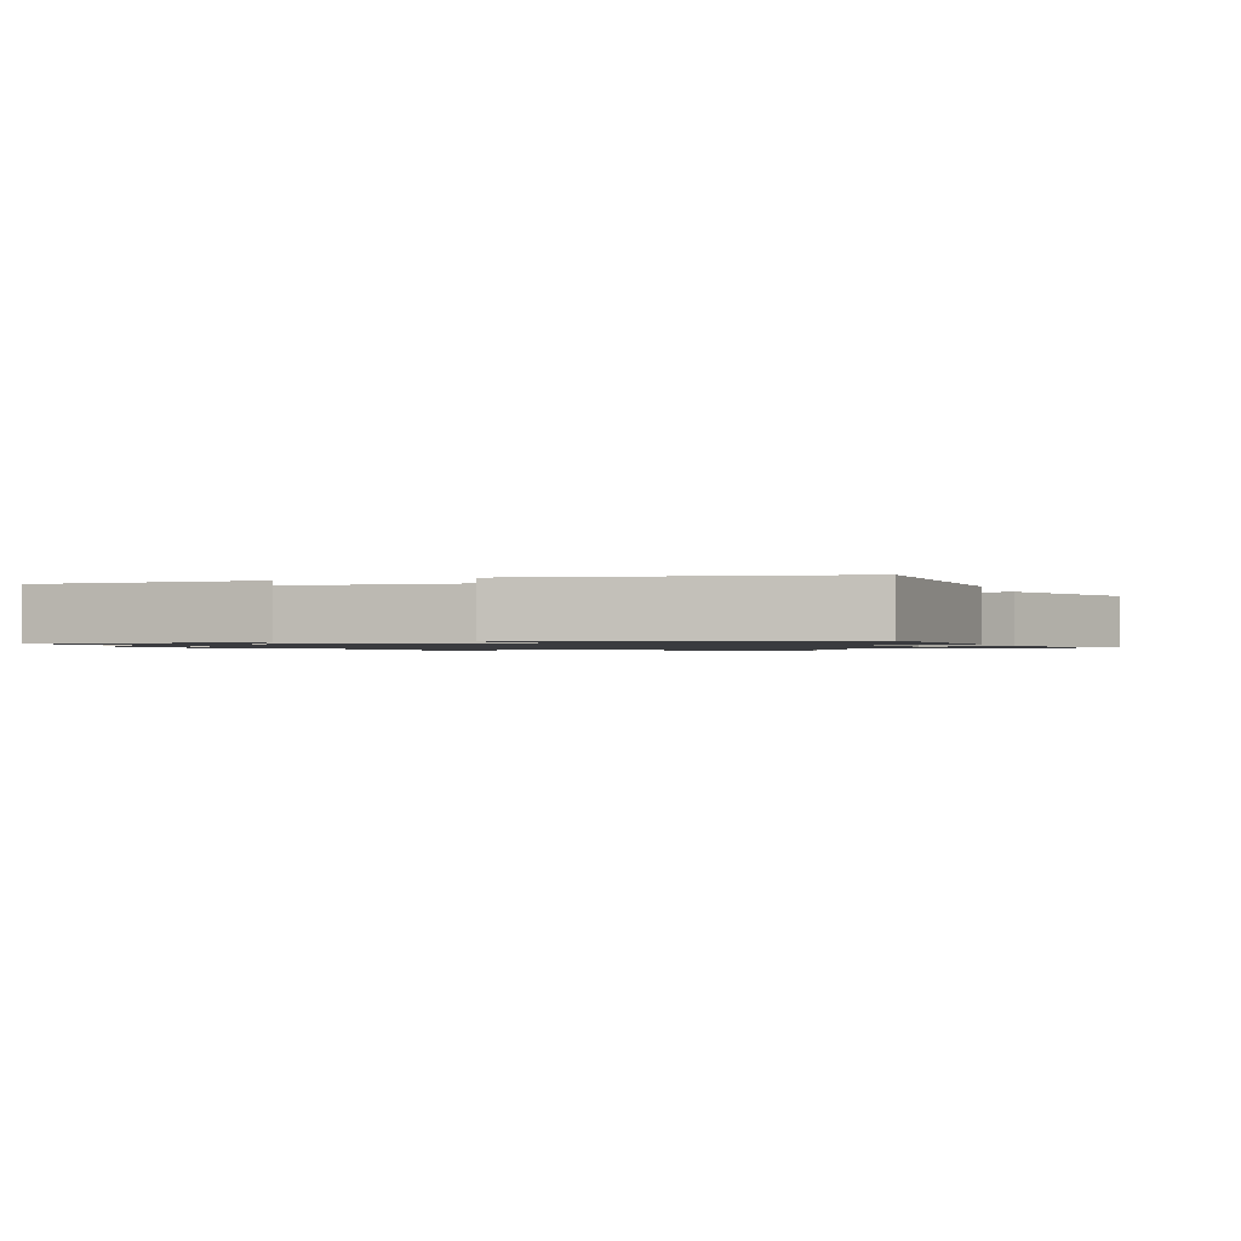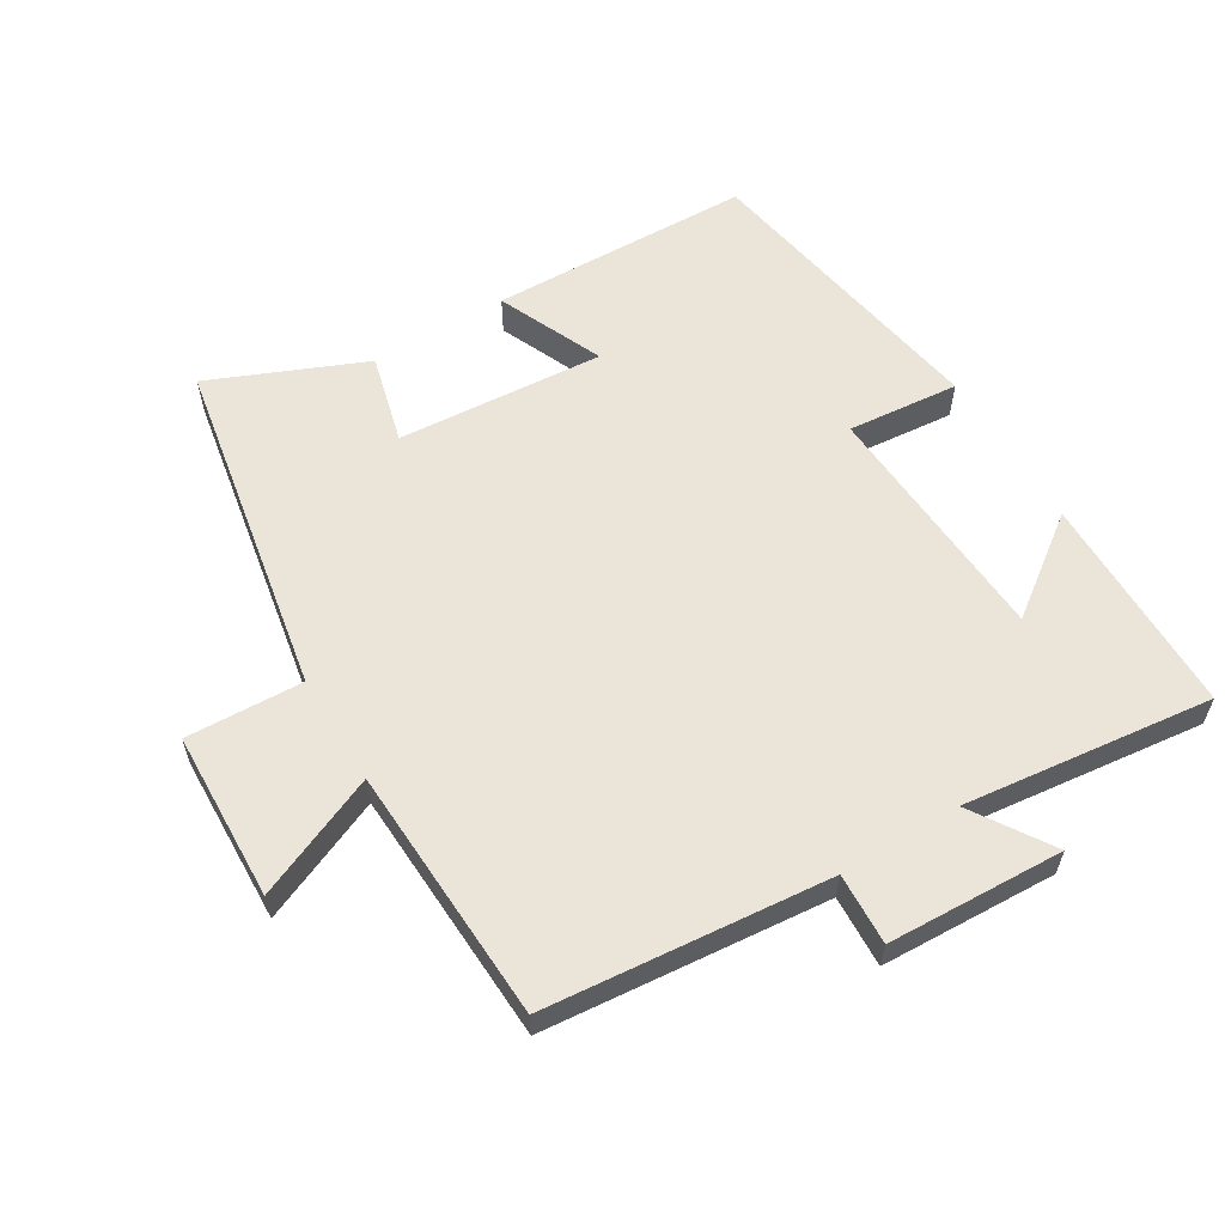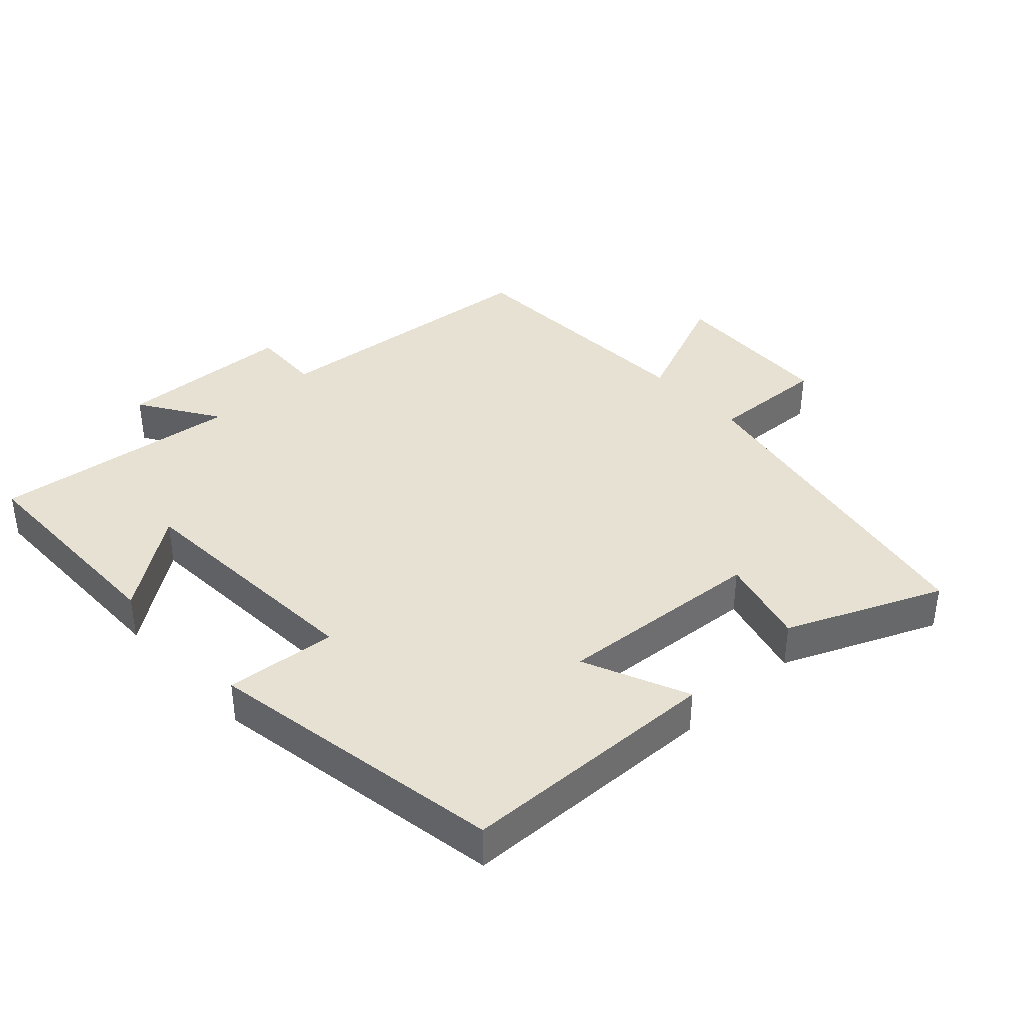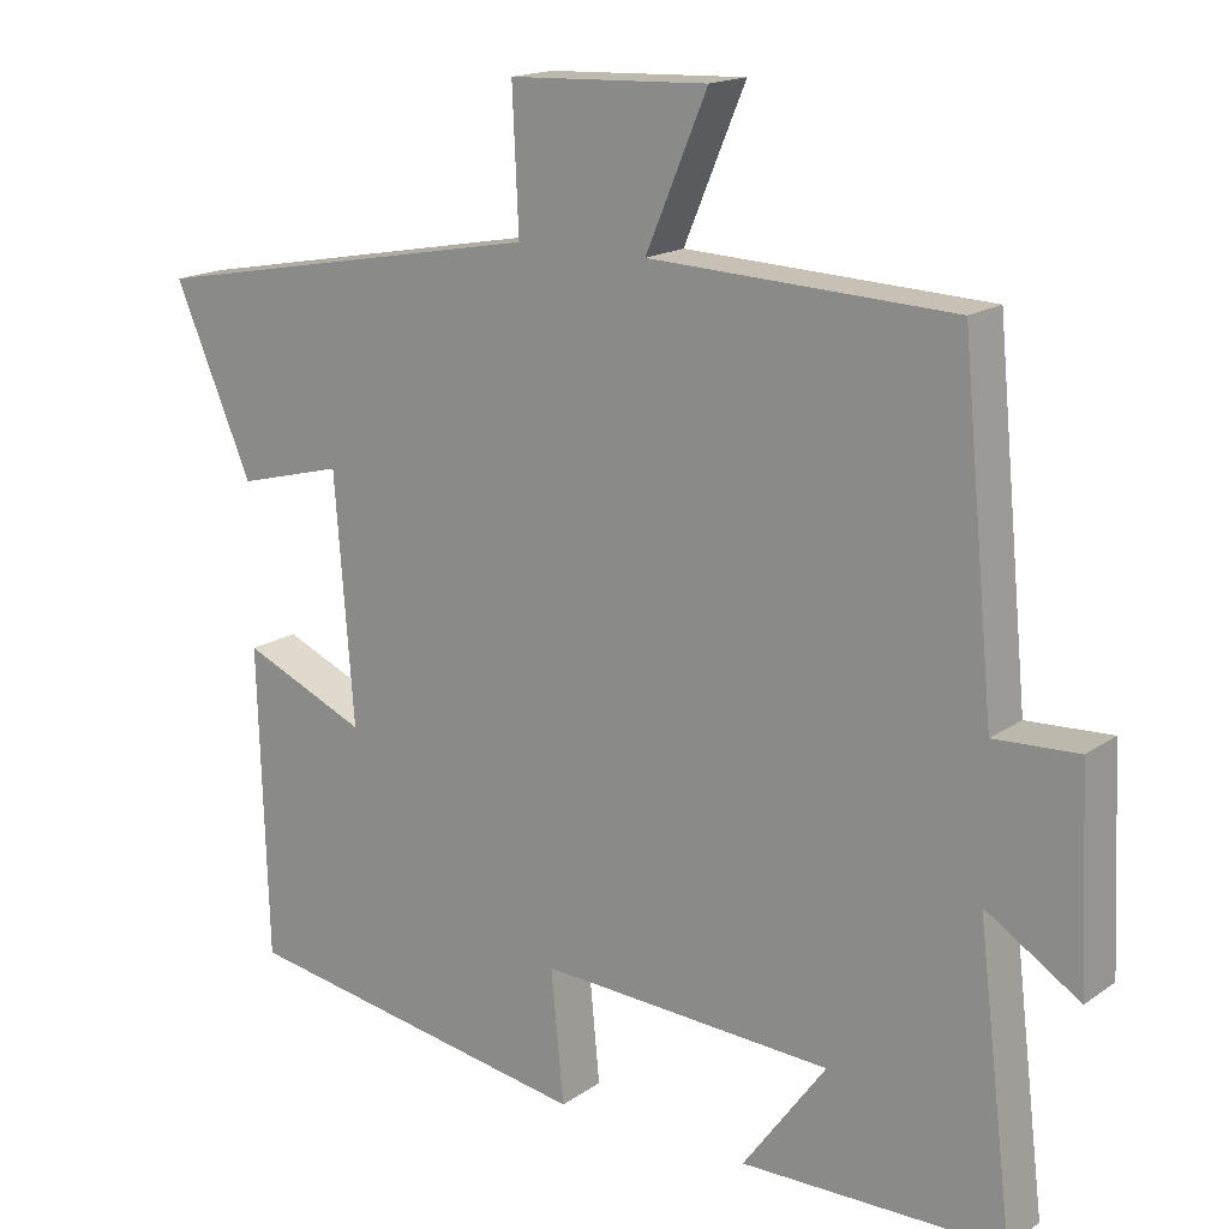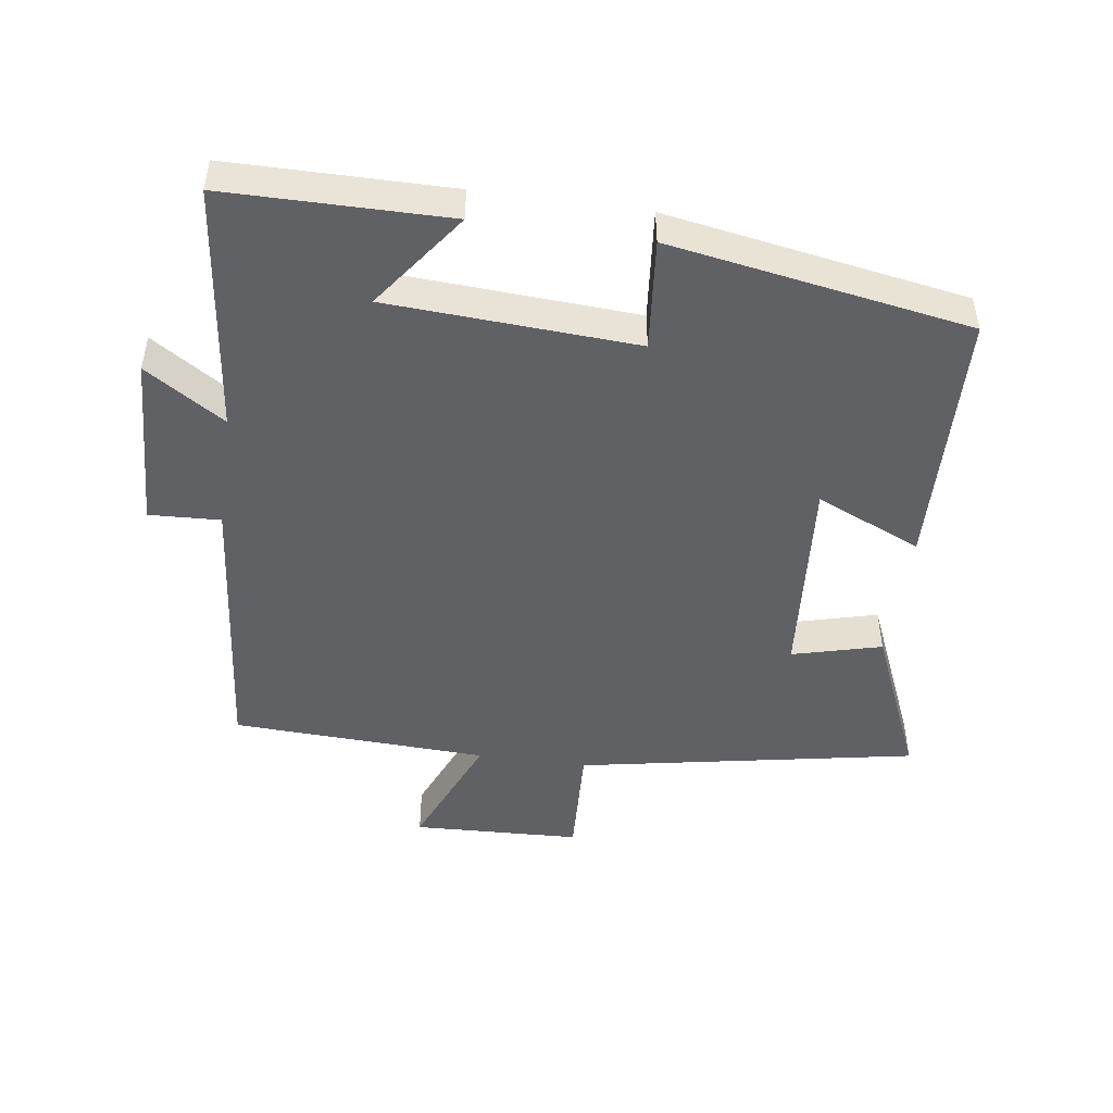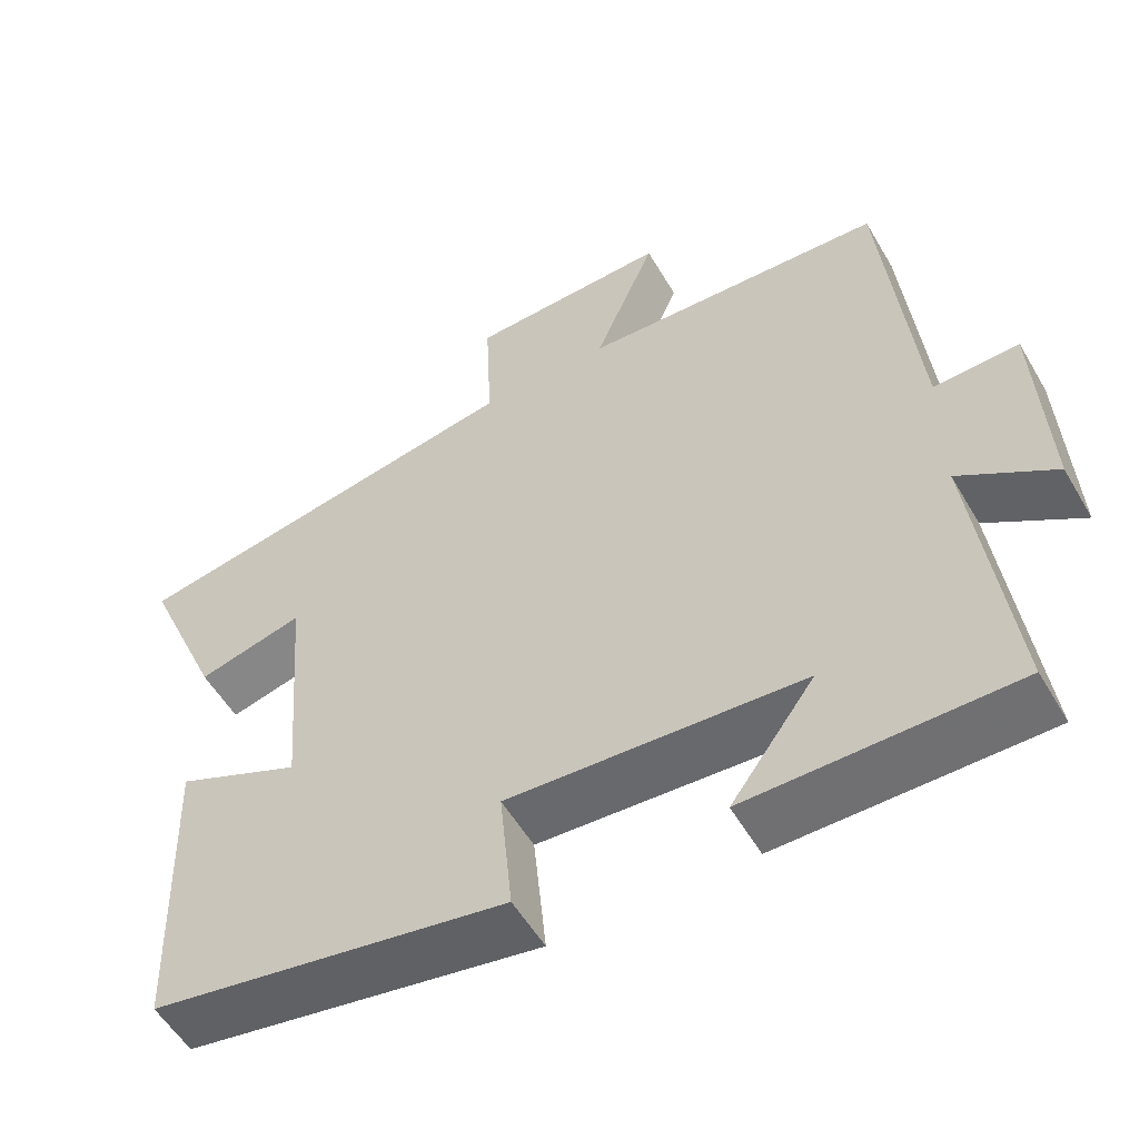
<metadata>
{"format":"obj","ext":"obj","renderer":"f3d","projection":"perspective","resolution":1024,"background":"white","views":[{"elev":-1.2,"azim":-160.0,"up":"+Y"},{"elev":59.3,"azim":58.7,"up":"+Y"},{"elev":38.8,"azim":-132.9,"up":"+Y"},{"elev":16.7,"azim":36.1,"up":"+Z"},{"elev":-47.8,"azim":172.0,"up":"+Y"},{"elev":-54.8,"azim":29.9,"up":"+Z"}]}
</metadata>
<code>
v 0.545 0.07 -0.498
v 0.212 0.07 -0.5
v 0.318 0.07 -0.355
v -0.054 0.07 -0.333
v -0.038 0.07 -0.5
v -0.488 0.07 -0.423
v -0.5 0.07 -0.031
v -0.342 0.07 -0.1
v -0.366 0.07 0.21
v -0.5 0.07 0.175
v -0.599 0.07 0.406
v -0.091 0.07 0.5
v -0.099 0.07 0.675
v 0.153 0.07 0.685
v 0.075 0.07 0.5
v 0.459 0.07 0.483
v 0.5 0.07 0.058
v 0.607 0.07 0.063
v 0.619 0.07 -0.201
v 0.5 0.07 -0.124
v 0.545 0 -0.498
v 0.212 0 -0.5
v 0.318 0 -0.355
v -0.054 0 -0.333
v -0.038 0 -0.5
v -0.488 0 -0.423
v -0.5 0 -0.031
v -0.342 0 -0.1
v -0.366 0 0.21
v -0.5 0 0.175
v -0.599 0 0.406
v -0.091 0 0.5
v -0.099 0 0.675
v 0.153 0 0.685
v 0.075 0 0.5
v 0.459 0 0.483
v 0.5 0 0.058
v 0.607 0 0.063
v 0.619 0 -0.201
v 0.5 0 -0.124
f 17 18 19 20
f 15 16 17 20
f 15 20 1
f 12 13 14 15
f 9 10 11 12
f 8 9 12 15
f 5 6 7 8
f 4 5 8
f 3 4 8 15
f 1 2 3
f 1 3 15
f 40 39 38 37
f 40 37 36 35
f 21 40 35
f 35 34 33 32
f 32 31 30 29
f 35 32 29 28
f 28 27 26 25
f 28 25 24
f 35 28 24 23
f 23 22 21
f 35 23 21
f 1 21 22 2
f 2 22 23 3
f 3 23 24 4
f 4 24 25 5
f 5 25 26 6
f 6 26 27 7
f 7 27 28 8
f 8 28 29 9
f 9 29 30 10
f 10 30 31 11
f 11 31 32 12
f 12 32 33 13
f 13 33 34 14
f 14 34 35 15
f 15 35 36 16
f 16 36 37 17
f 17 37 38 18
f 18 38 39 19
f 19 39 40 20
f 20 40 21 1

</code>
